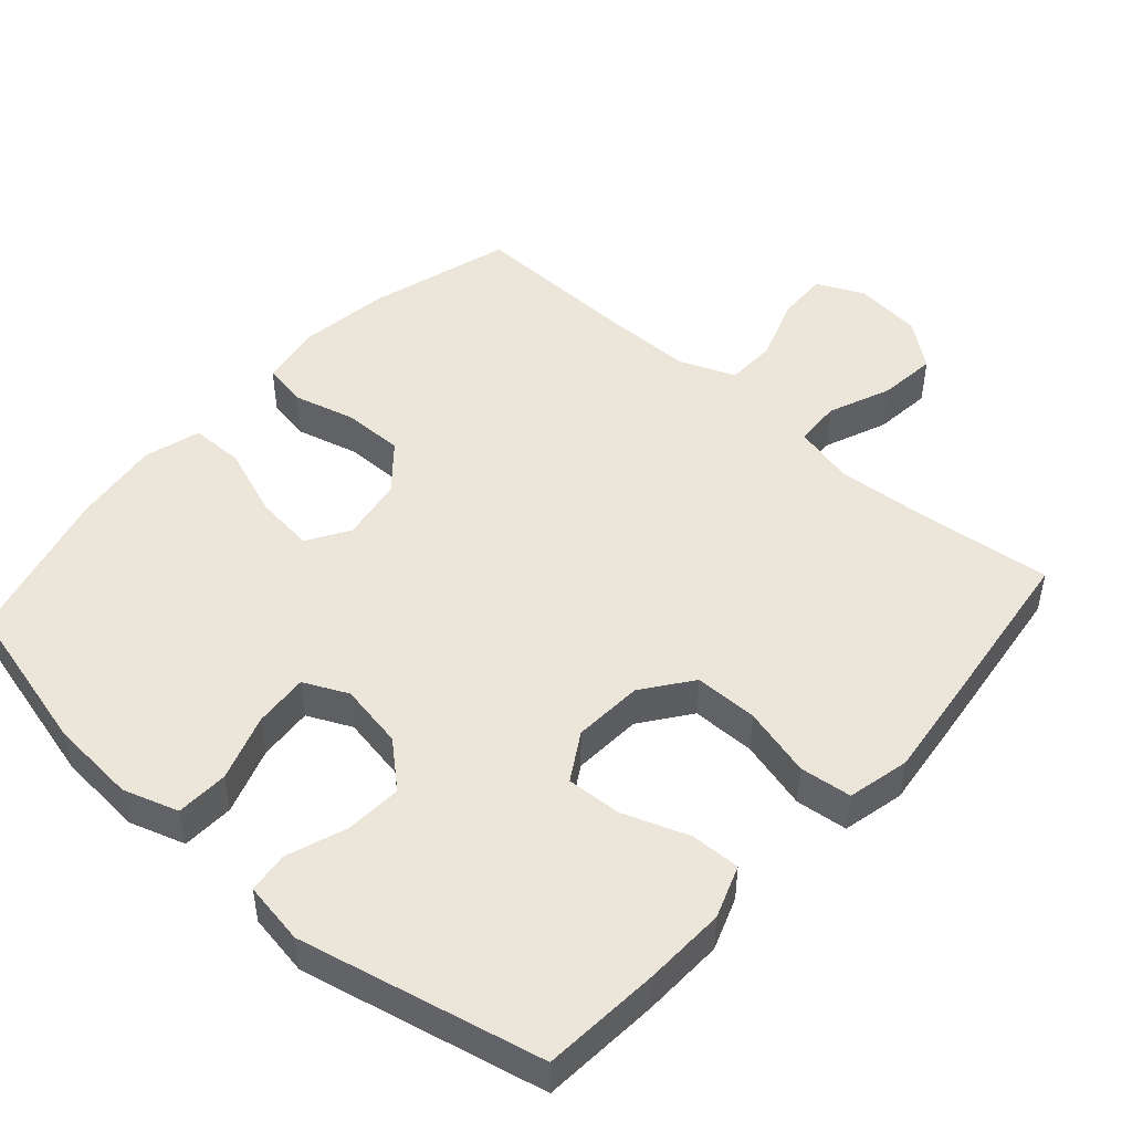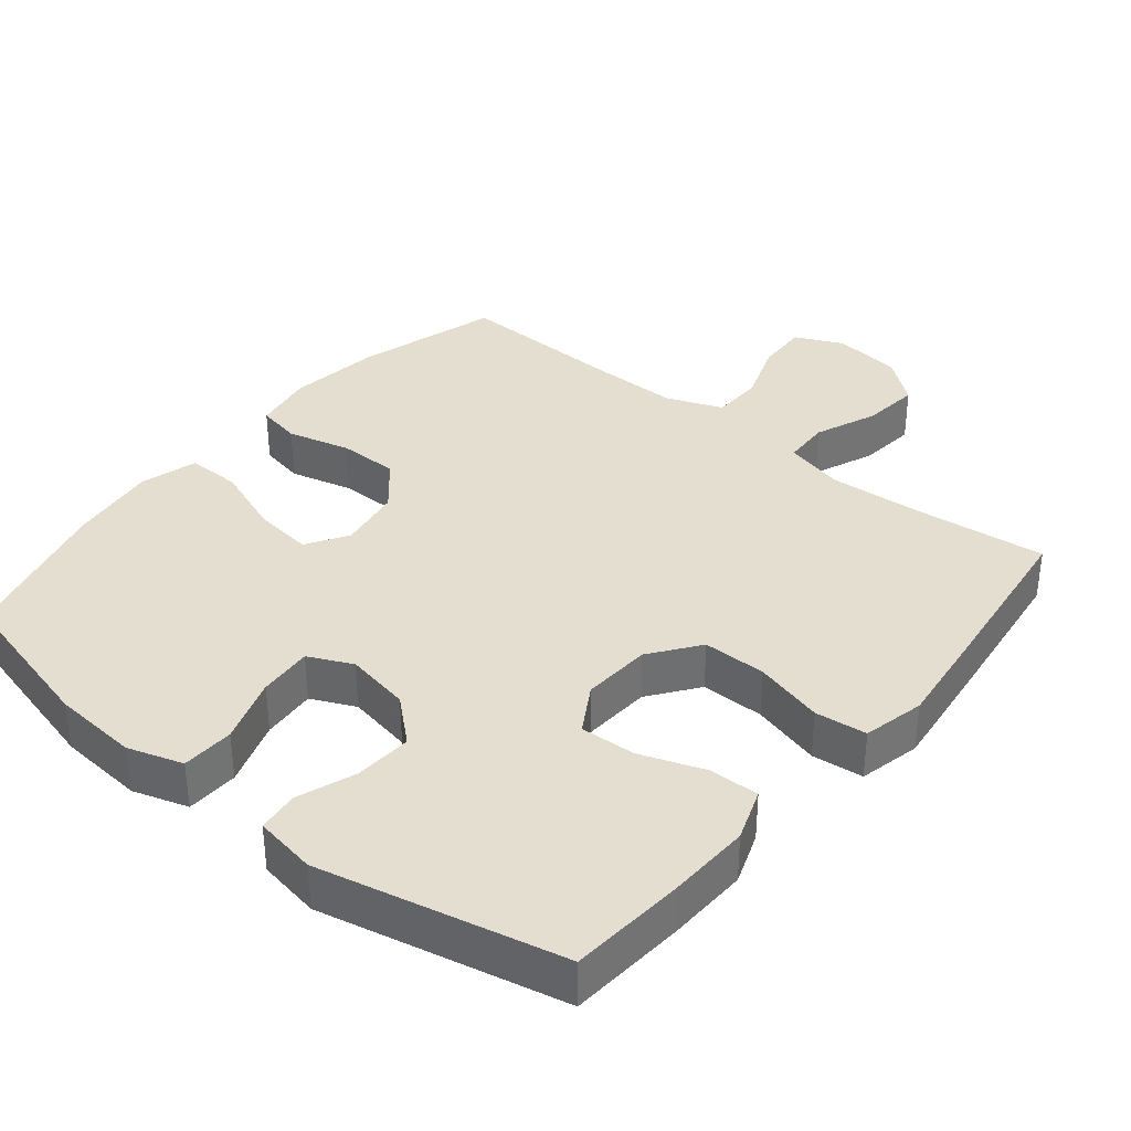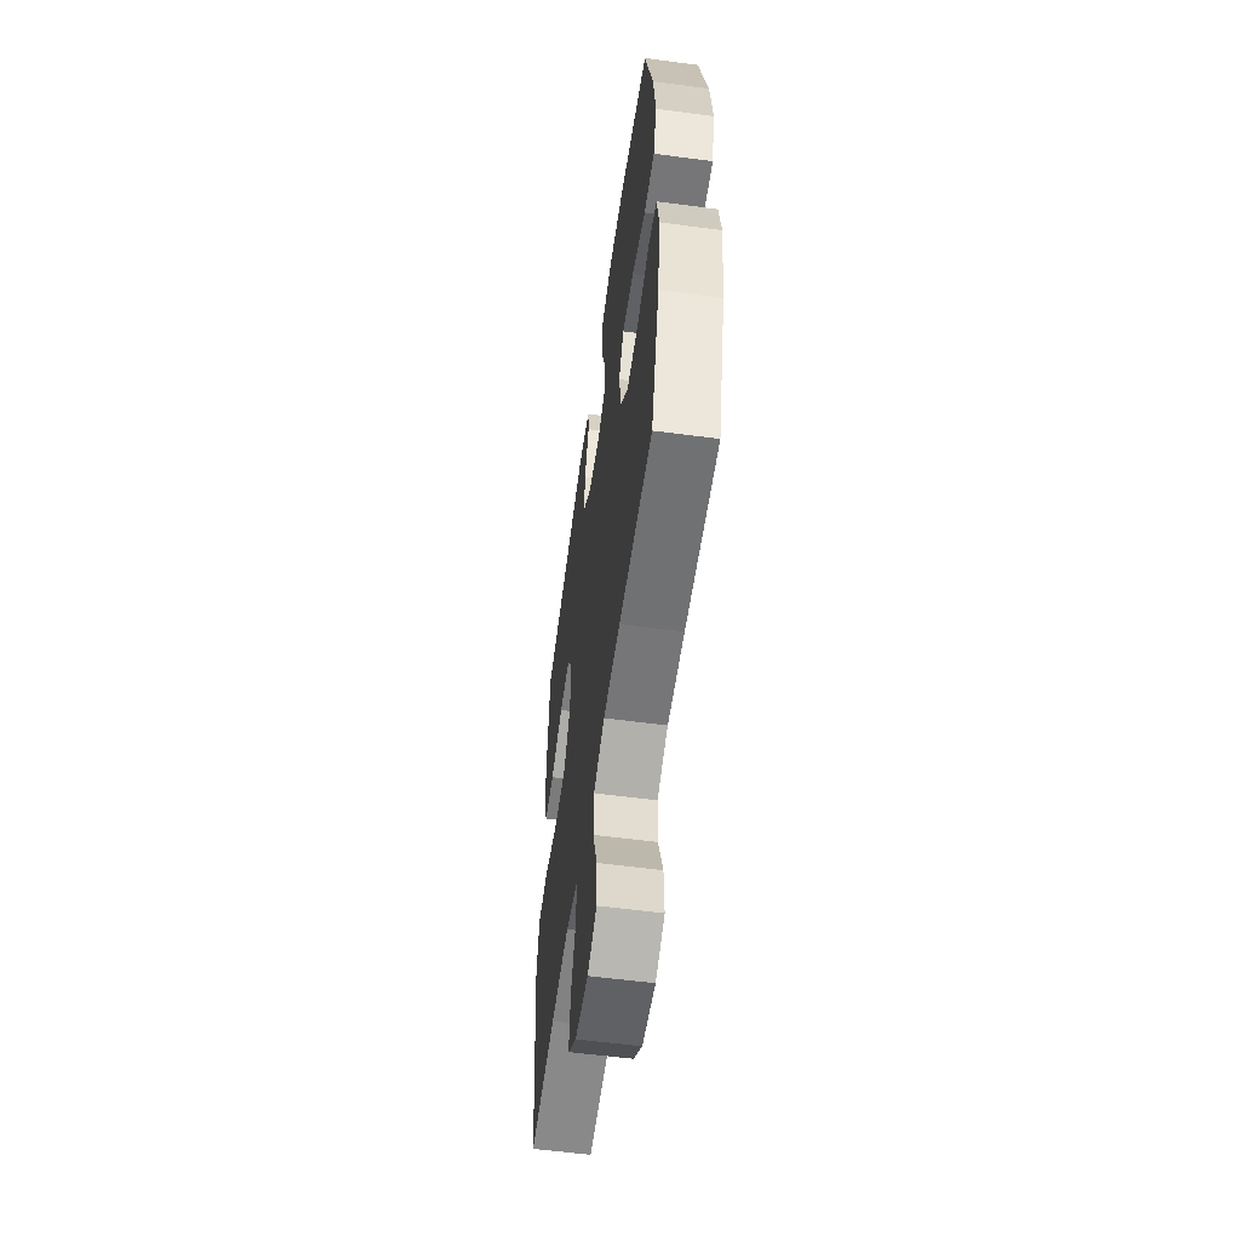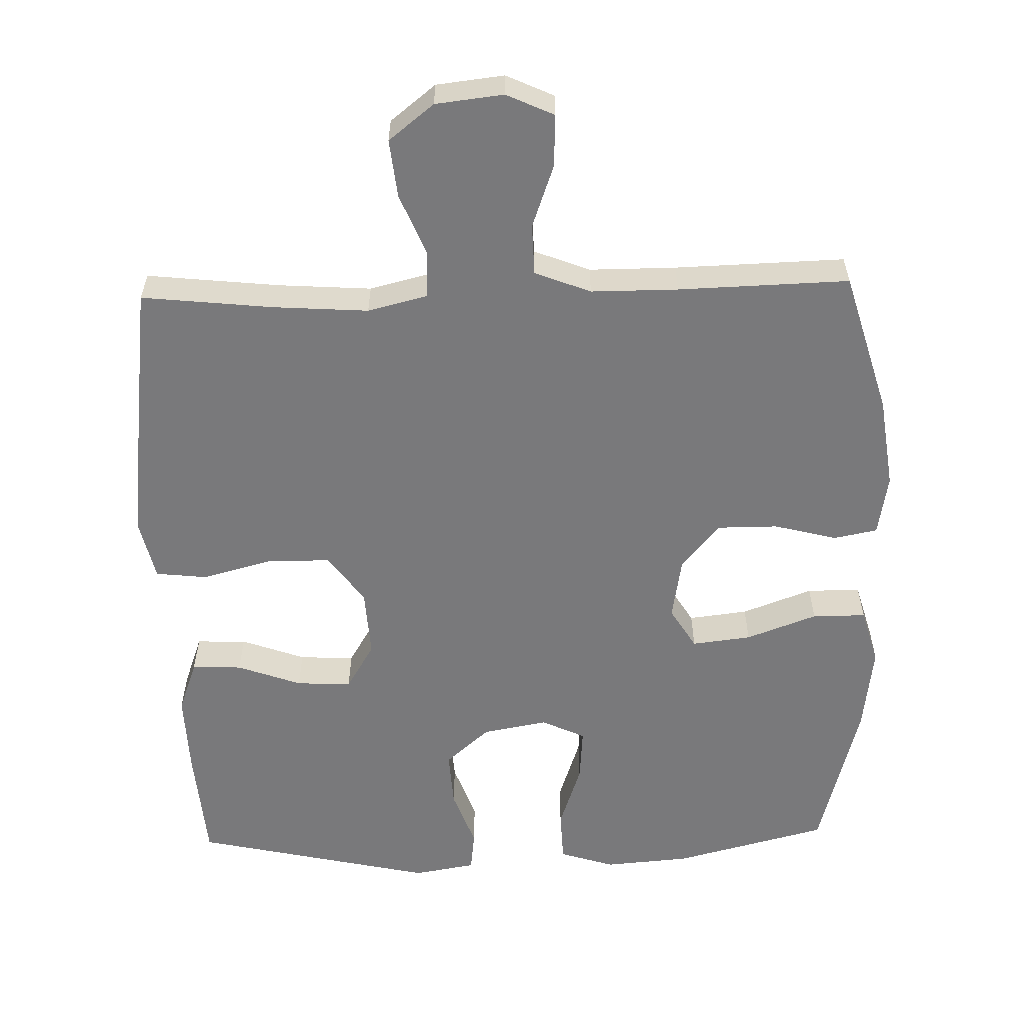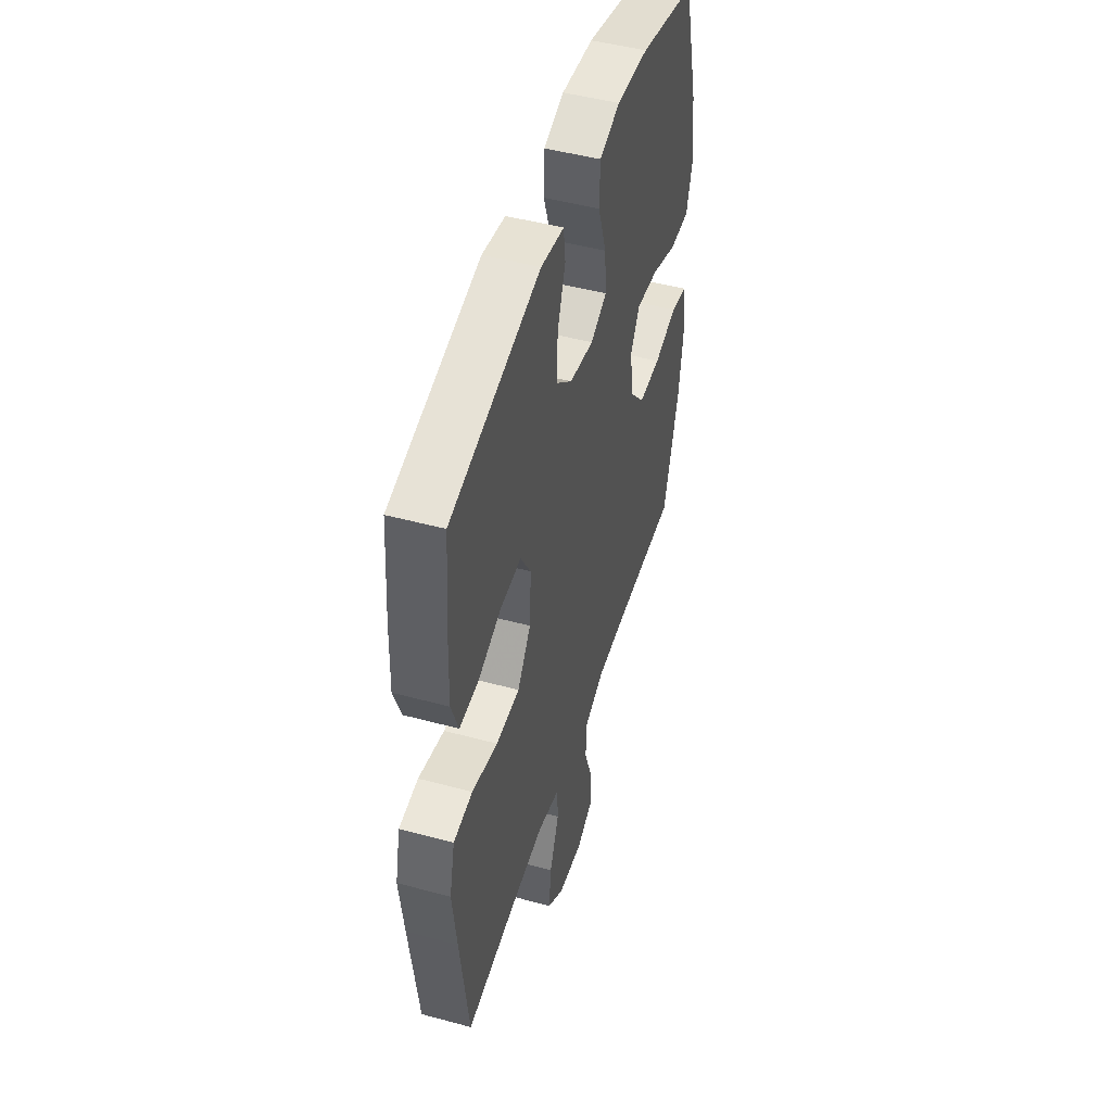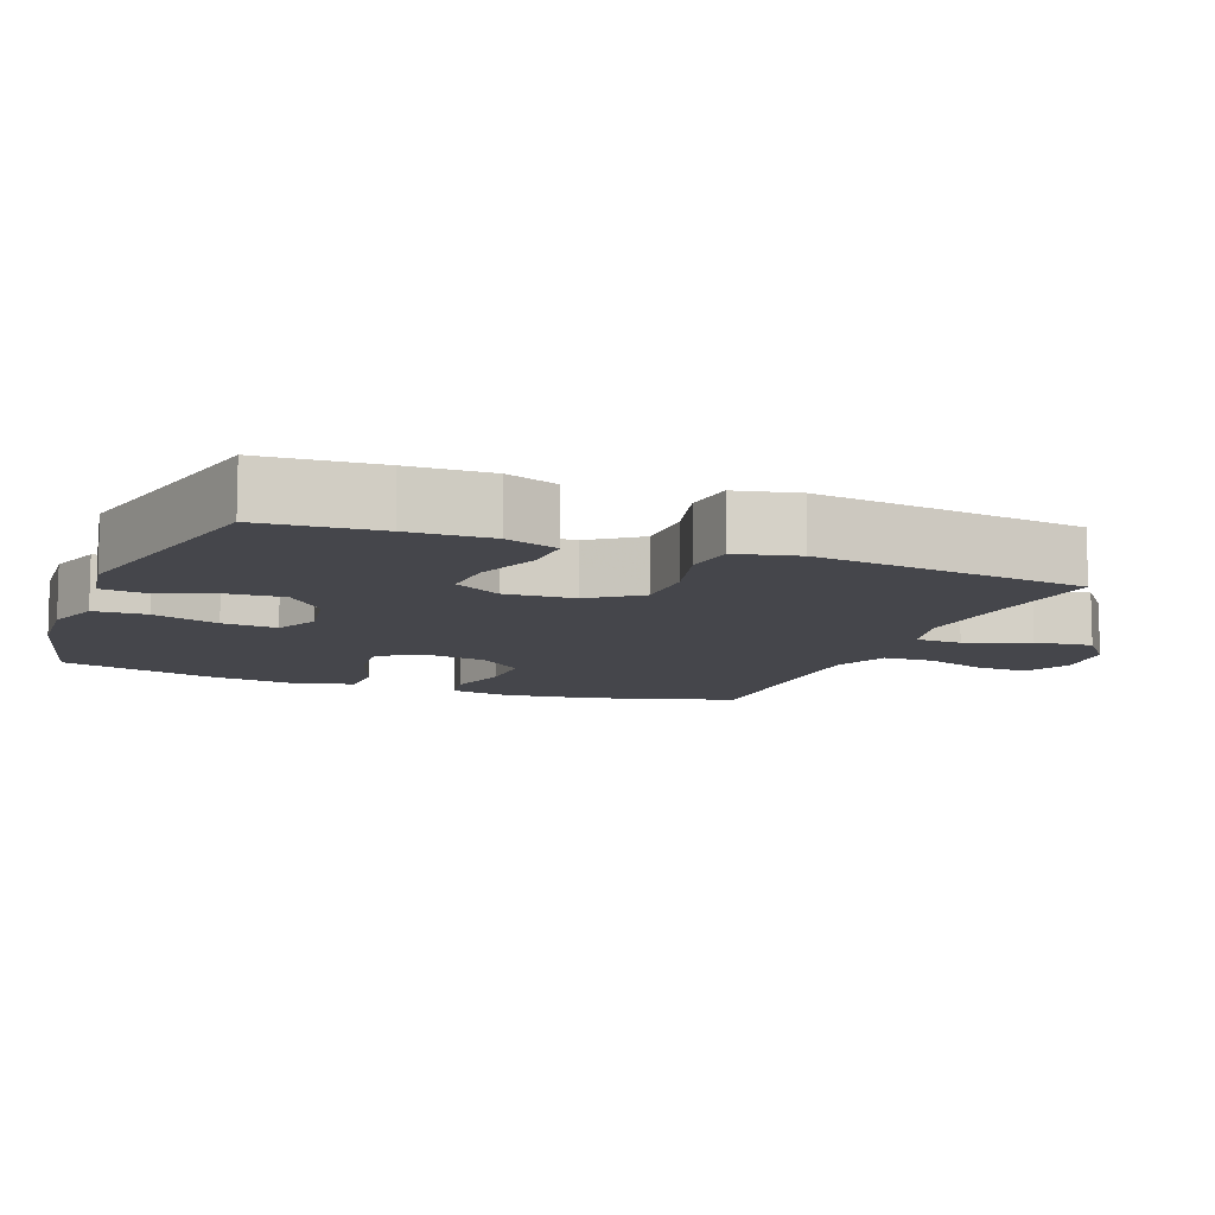
<metadata>
{"format":"obj","ext":"obj","renderer":"f3d","projection":"perspective","resolution":1024,"background":"white","views":[{"elev":48.2,"azim":41.6,"up":"+Y"},{"elev":35.9,"azim":39.3,"up":"+Y"},{"elev":-56.9,"azim":-97.9,"up":"+Z"},{"elev":-57.9,"azim":-178.5,"up":"+Y"},{"elev":48.3,"azim":106.8,"up":"+Z"},{"elev":-10.0,"azim":68.6,"up":"+Y"}]}
</metadata>
<code>
v -0.5 0.07 0.5
v -0.282 0.07 0.556
v -0.16 0.07 0.566
v -0.082 0.07 0.541
v -0.079 0.07 0.467
v -0.111 0.07 0.373
v -0.117 0.07 0.296
v -0.055 0.07 0.267
v 0.037 0.07 0.284
v 0.099 0.07 0.339
v 0.094 0.07 0.42
v 0.064 0.07 0.503
v 0.071 0.07 0.561
v 0.159 0.07 0.576
v 0.5 0.07 0.5
v 0.513 0.07 0.335
v 0.517 0.07 0.219
v 0.49 0.07 0.145
v 0.419 0.07 0.147
v 0.328 0.07 0.18
v 0.25 0.07 0.184
v 0.21 0.07 0.117
v 0.216 0.07 0.019
v 0.267 0.07 -0.05
v 0.357 0.07 -0.05
v 0.455 0.07 -0.024
v 0.528 0.07 -0.032
v 0.548 0.07 -0.119
v 0.532 0.07 -0.25
v 0.5 0.07 -0.5
v 0.313 0.07 -0.48
v 0.18 0.07 -0.471
v 0.095 0.07 -0.492
v 0.092 0.07 -0.558
v 0.128 0.07 -0.646
v 0.137 0.07 -0.728
v 0.073 0.07 -0.779
v -0.023 0.07 -0.79
v -0.09 0.07 -0.759
v -0.087 0.07 -0.685
v -0.055 0.07 -0.596
v -0.057 0.07 -0.524
v -0.136 0.07 -0.493
v -0.259 0.07 -0.493
v -0.5 0.07 -0.5
v -0.559 0.07 -0.299
v -0.577 0.07 -0.169
v -0.562 0.07 -0.082
v -0.5 0.07 -0.07
v -0.411 0.07 -0.093
v -0.326 0.07 -0.093
v -0.271 0.07 -0.029
v -0.256 0.07 0.061
v -0.292 0.07 0.12
v -0.376 0.07 0.11
v -0.476 0.07 0.073
v -0.552 0.07 0.073
v -0.575 0.07 0.153
v -0.559 0.07 0.277
v -0.5 0 0.5
v -0.282 0 0.556
v -0.16 0 0.566
v -0.082 0 0.541
v -0.079 0 0.467
v -0.111 0 0.373
v -0.117 0 0.296
v -0.055 0 0.267
v 0.037 0 0.284
v 0.099 0 0.339
v 0.094 0 0.42
v 0.064 0 0.503
v 0.071 0 0.561
v 0.159 0 0.576
v 0.5 0 0.5
v 0.513 0 0.335
v 0.517 0 0.219
v 0.49 0 0.145
v 0.419 0 0.147
v 0.328 0 0.18
v 0.25 0 0.184
v 0.21 0 0.117
v 0.216 0 0.019
v 0.267 0 -0.05
v 0.357 0 -0.05
v 0.455 0 -0.024
v 0.528 0 -0.032
v 0.548 0 -0.119
v 0.532 0 -0.25
v 0.5 0 -0.5
v 0.313 0 -0.48
v 0.18 0 -0.471
v 0.095 0 -0.492
v 0.092 0 -0.558
v 0.128 0 -0.646
v 0.137 0 -0.728
v 0.073 0 -0.779
v -0.023 0 -0.79
v -0.09 0 -0.759
v -0.087 0 -0.685
v -0.055 0 -0.596
v -0.057 0 -0.524
v -0.136 0 -0.493
v -0.259 0 -0.493
v -0.5 0 -0.5
v -0.559 0 -0.299
v -0.577 0 -0.169
v -0.562 0 -0.082
v -0.5 0 -0.07
v -0.411 0 -0.093
v -0.326 0 -0.093
v -0.271 0 -0.029
v -0.256 0 0.061
v -0.292 0 0.12
v -0.376 0 0.11
v -0.476 0 0.073
v -0.552 0 0.073
v -0.575 0 0.153
v -0.559 0 0.277
f 4 5 6
f 3 4 6
f 2 3 6
f 1 2 6
f 59 1 6
f 58 59 6
f 57 58 6
f 56 57 6
f 55 56 6
f 54 55 6 7
f 53 54 7 8
f 52 53 8 9
f 51 52 9 10
f 48 49 50
f 47 48 50
f 46 47 50
f 45 46 50
f 44 45 50
f 43 44 50 51
f 42 43 51 10
f 39 40 41
f 38 39 41
f 37 38 41
f 36 37 41
f 35 36 41
f 34 35 41
f 41 42 10
f 34 41 10
f 33 34 10
f 29 30 31
f 28 29 31
f 27 28 31
f 26 27 31
f 25 26 31
f 24 25 31 32
f 23 24 32 33
f 18 19 20
f 17 18 20
f 16 17 20
f 15 16 20
f 14 15 20
f 13 14 20
f 12 13 20
f 11 12 20
f 10 11 20 21
f 22 23 33 10
f 10 21 22
f 65 64 63
f 65 63 62
f 65 62 61
f 65 61 60
f 65 60 118
f 65 118 117
f 65 117 116
f 65 116 115
f 65 115 114
f 66 65 114 113
f 67 66 113 112
f 68 67 112 111
f 69 68 111 110
f 109 108 107
f 109 107 106
f 109 106 105
f 109 105 104
f 109 104 103
f 110 109 103 102
f 69 110 102 101
f 100 99 98
f 100 98 97
f 100 97 96
f 100 96 95
f 100 95 94
f 100 94 93
f 69 101 100
f 69 100 93
f 69 93 92
f 90 89 88
f 90 88 87
f 90 87 86
f 90 86 85
f 90 85 84
f 91 90 84 83
f 92 91 83 82
f 79 78 77
f 79 77 76
f 79 76 75
f 79 75 74
f 79 74 73
f 79 73 72
f 79 72 71
f 79 71 70
f 80 79 70 69
f 69 92 82 81
f 81 80 69
f 1 60 61 2
f 2 61 62 3
f 3 62 63 4
f 4 63 64 5
f 5 64 65 6
f 6 65 66 7
f 7 66 67 8
f 8 67 68 9
f 9 68 69 10
f 10 69 70 11
f 11 70 71 12
f 12 71 72 13
f 13 72 73 14
f 14 73 74 15
f 15 74 75 16
f 16 75 76 17
f 17 76 77 18
f 18 77 78 19
f 19 78 79 20
f 20 79 80 21
f 21 80 81 22
f 22 81 82 23
f 23 82 83 24
f 24 83 84 25
f 25 84 85 26
f 26 85 86 27
f 27 86 87 28
f 28 87 88 29
f 29 88 89 30
f 30 89 90 31
f 31 90 91 32
f 32 91 92 33
f 33 92 93 34
f 34 93 94 35
f 35 94 95 36
f 36 95 96 37
f 37 96 97 38
f 38 97 98 39
f 39 98 99 40
f 40 99 100 41
f 41 100 101 42
f 42 101 102 43
f 43 102 103 44
f 44 103 104 45
f 45 104 105 46
f 46 105 106 47
f 47 106 107 48
f 48 107 108 49
f 49 108 109 50
f 50 109 110 51
f 51 110 111 52
f 52 111 112 53
f 53 112 113 54
f 54 113 114 55
f 55 114 115 56
f 56 115 116 57
f 57 116 117 58
f 58 117 118 59
f 59 118 60 1

</code>
